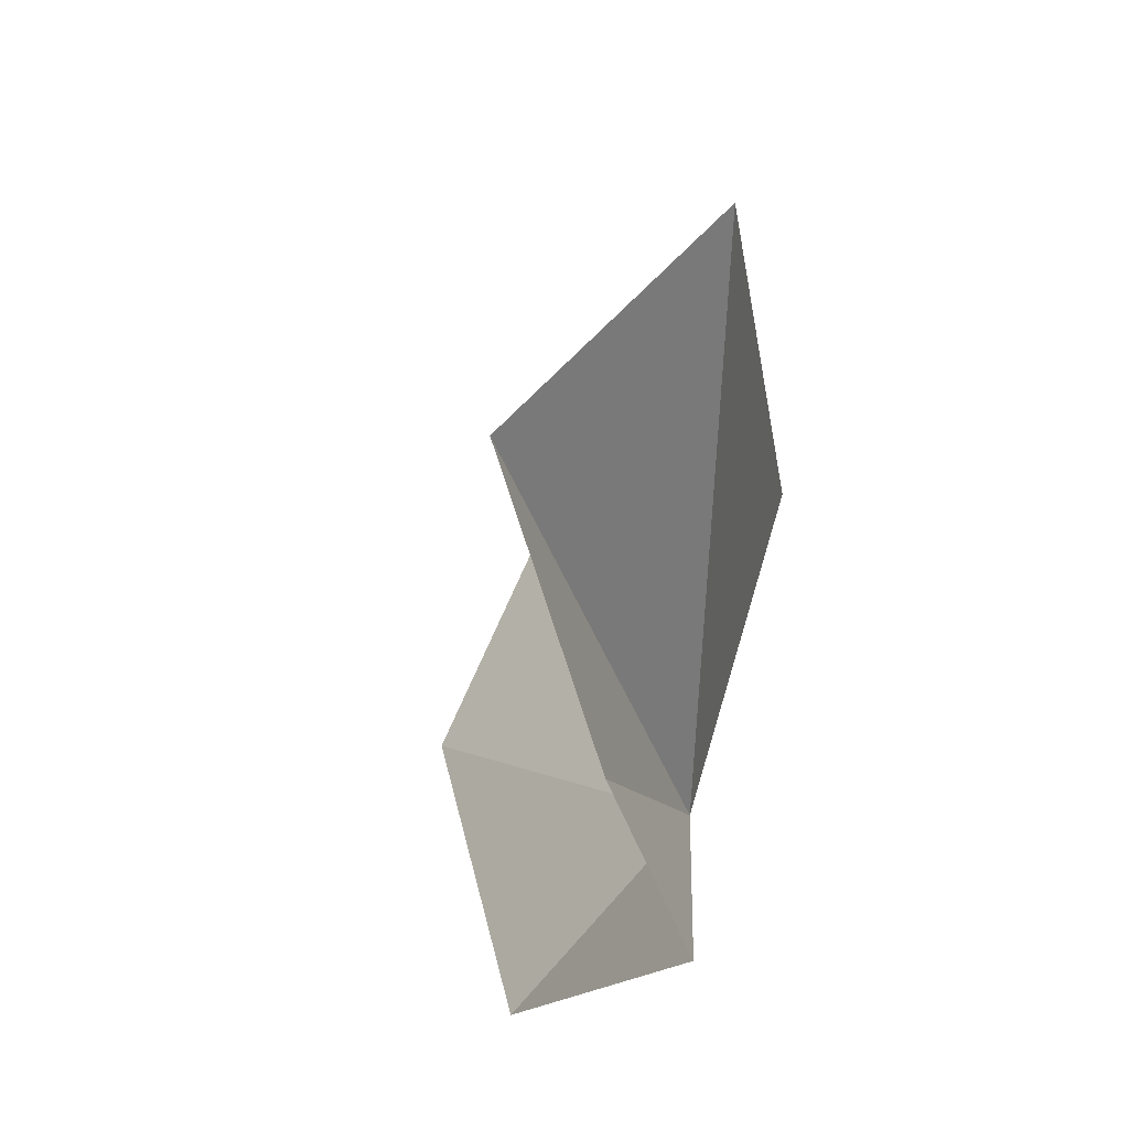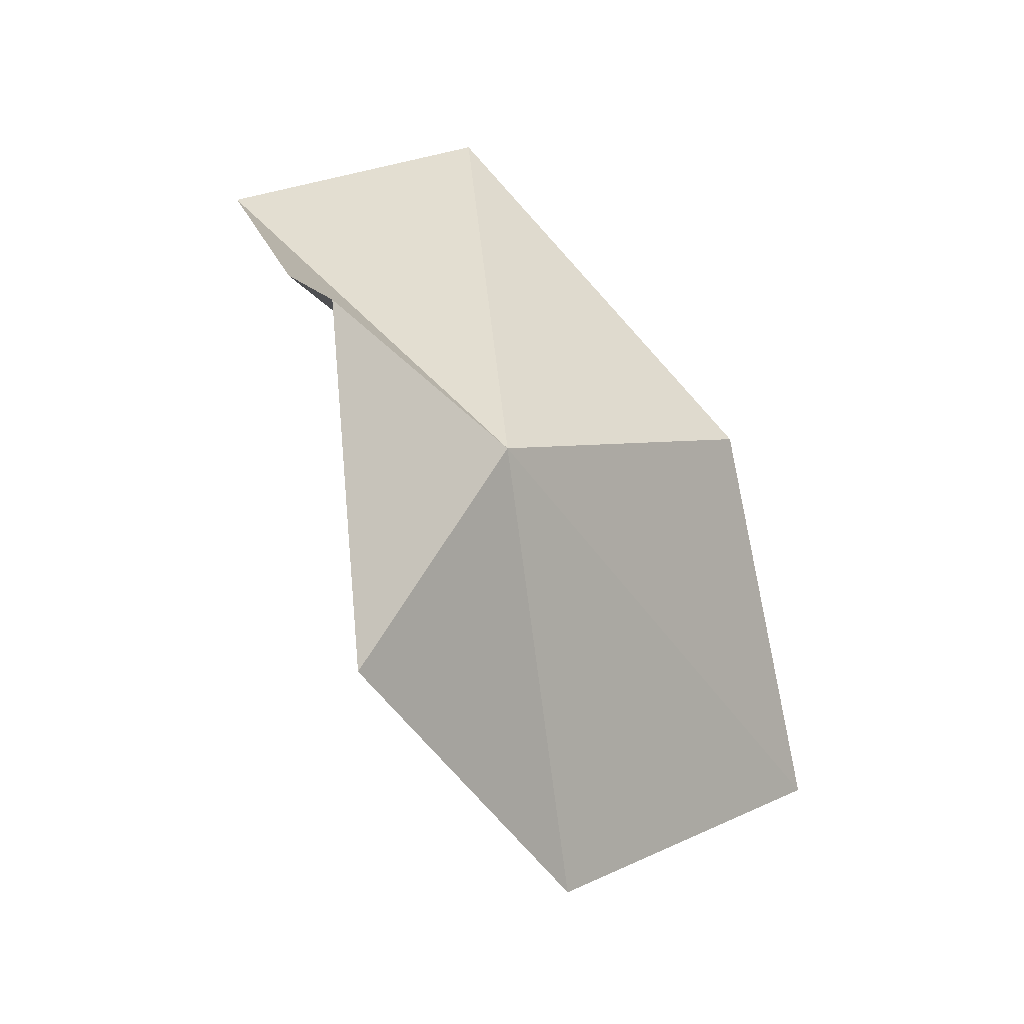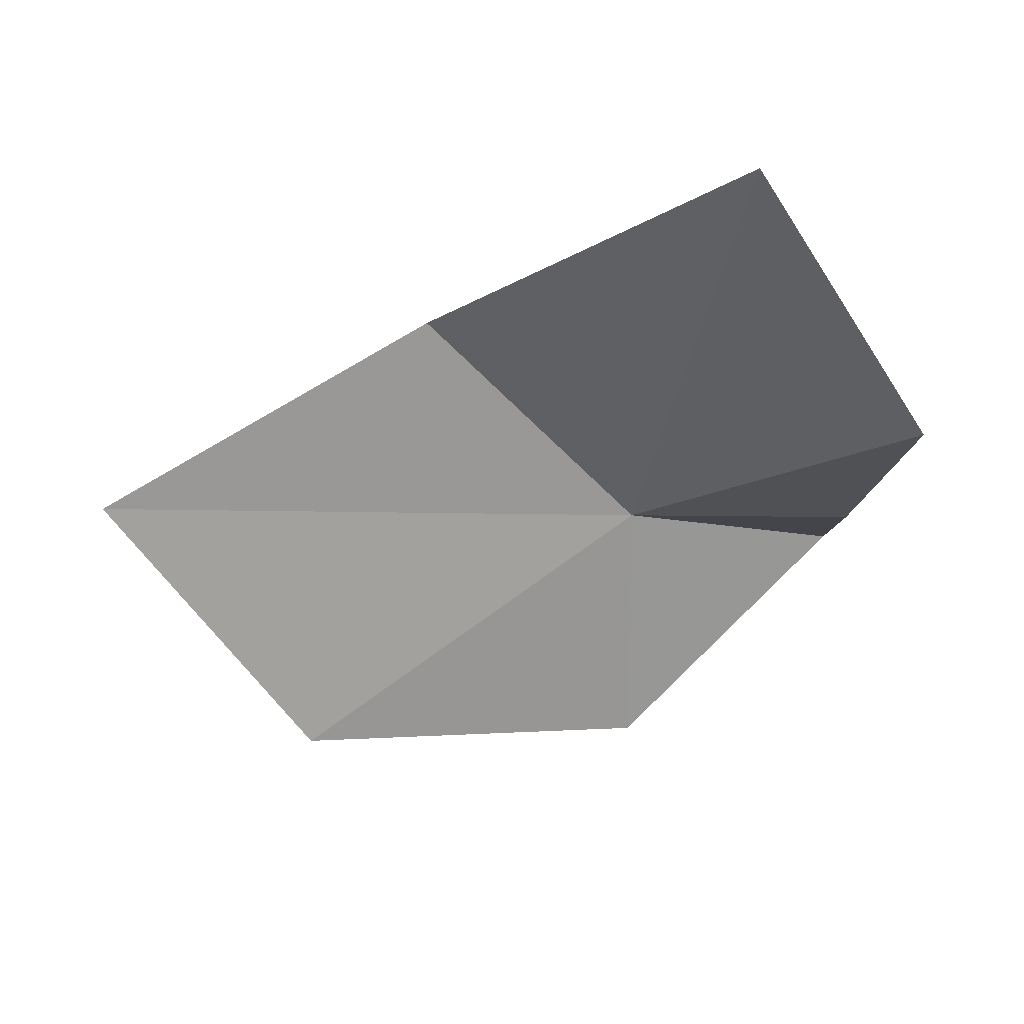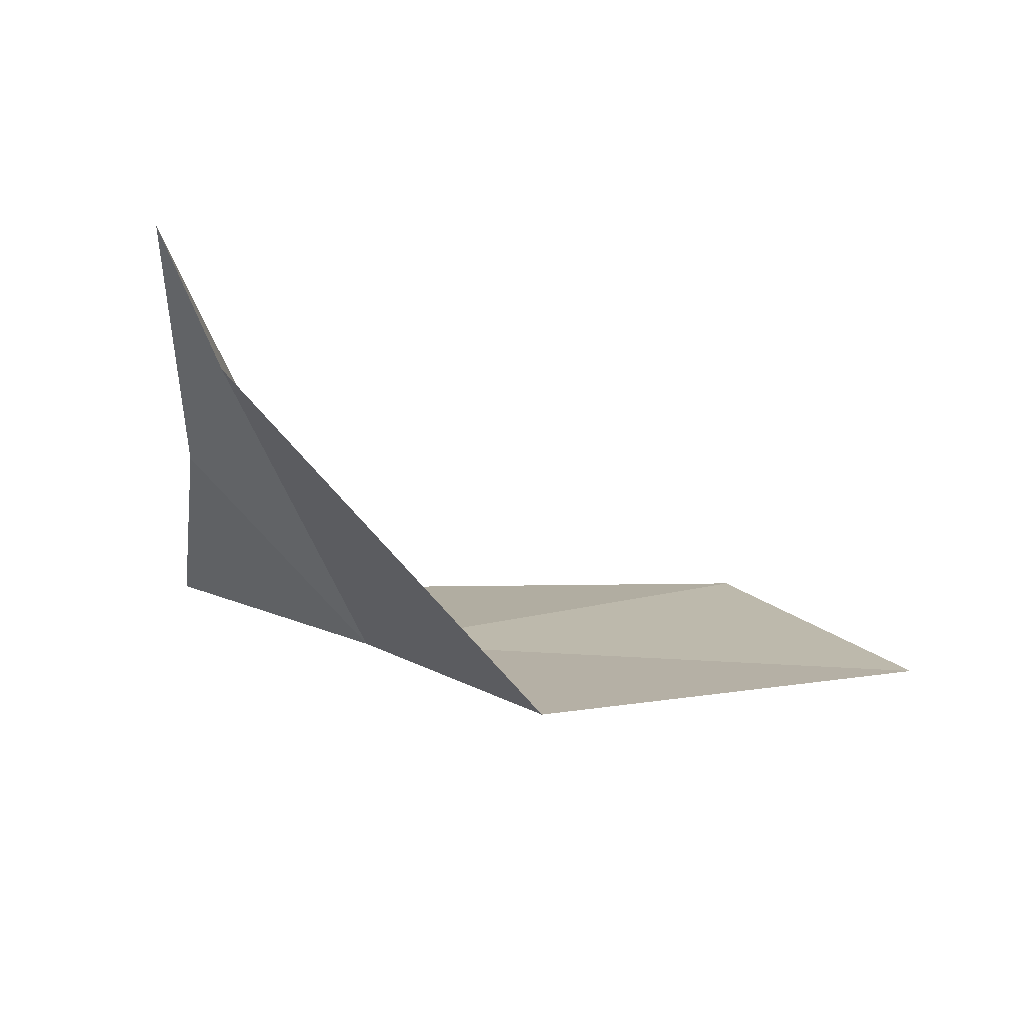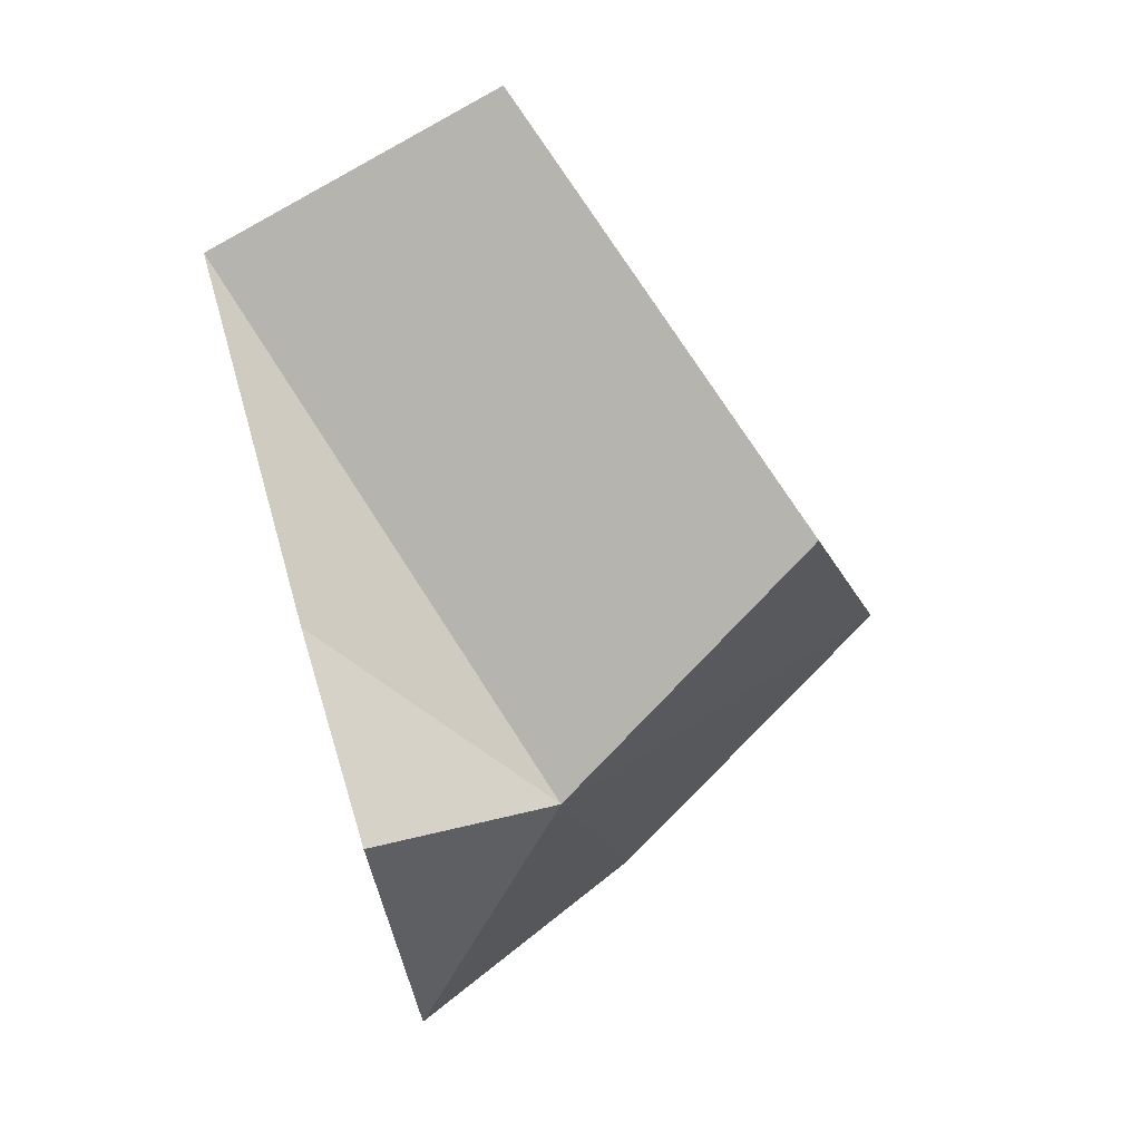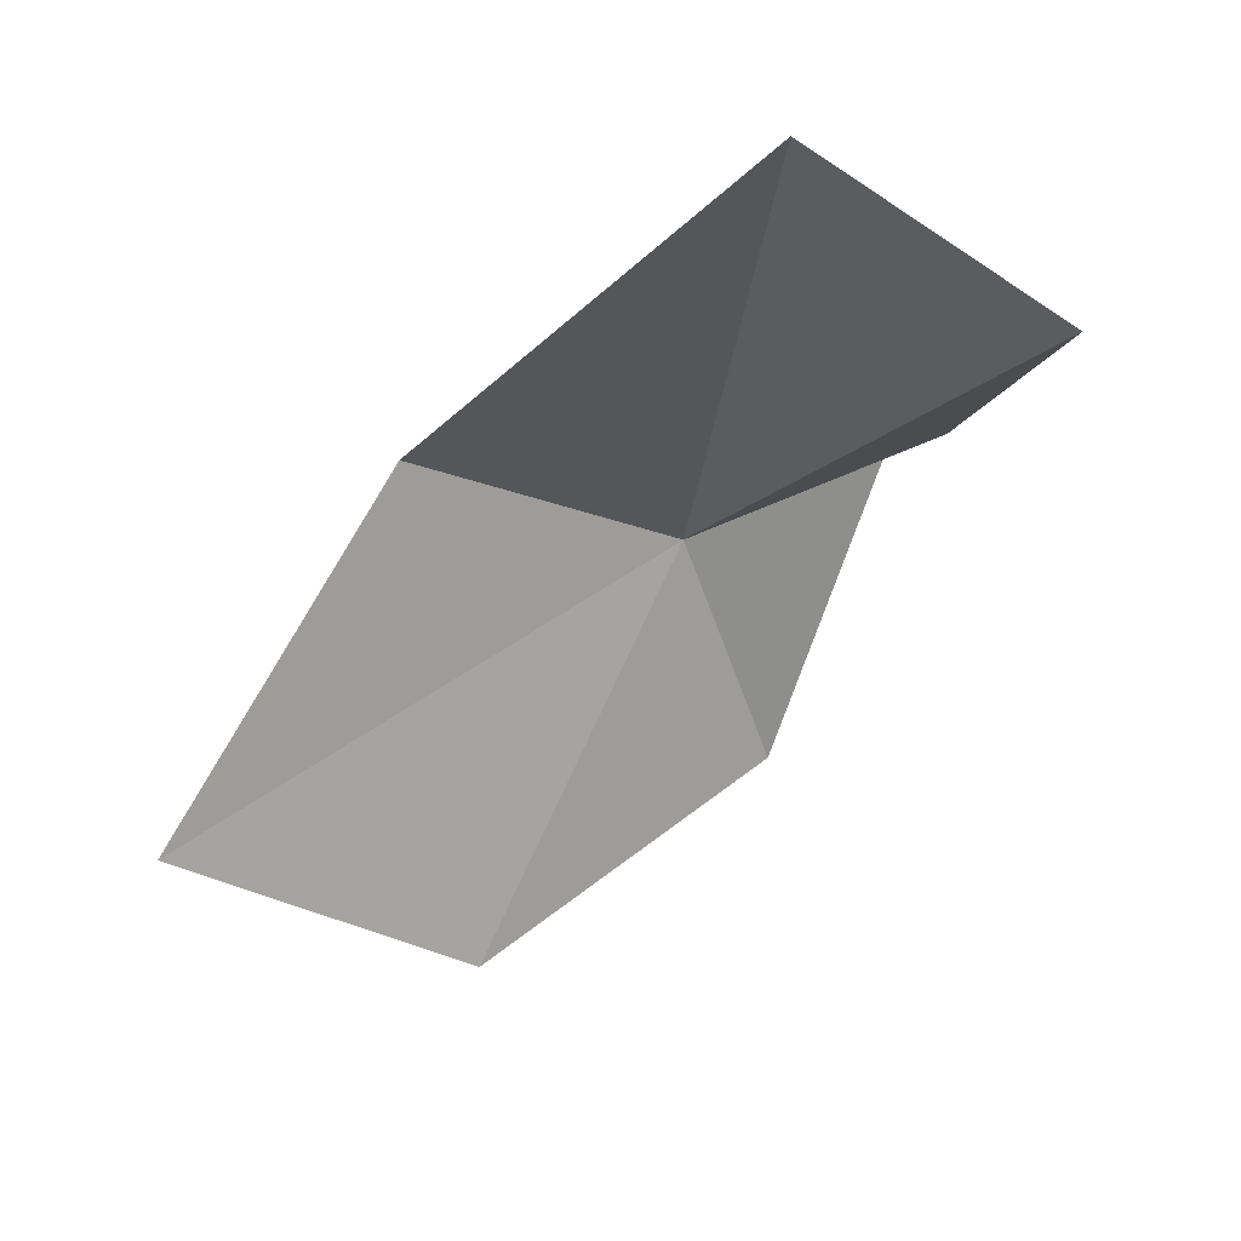
<metadata>
{"format":"obj","ext":"obj","renderer":"f3d","projection":"perspective","resolution":1024,"background":"white","views":[{"elev":23.7,"azim":144.2,"up":"+Y"},{"elev":-61.3,"azim":-172.8,"up":"+Y"},{"elev":60.0,"azim":57.2,"up":"+Y"},{"elev":64.6,"azim":-107.1,"up":"+Y"},{"elev":2.0,"azim":-171.5,"up":"+Y"},{"elev":67.5,"azim":25.8,"up":"+Y"}]}
</metadata>
<code>
v 276.7 120.1 79.92
v 267 125.4 100.1
v 268.4 128.8 85.06
v 276.5 115.7 96.58
v 278.1 143.6 76.72
v 282.2 111.8 83.42
v 287.8 138.3 75.97
v 281.9 119.4 73.17
v 284.3 126.2 74.84
f 1 3 2
f 1 2 4
f 1 5 3
f 1 4 6
f 1 7 5
f 1 6 8
f 1 8 9
f 1 9 7

</code>
